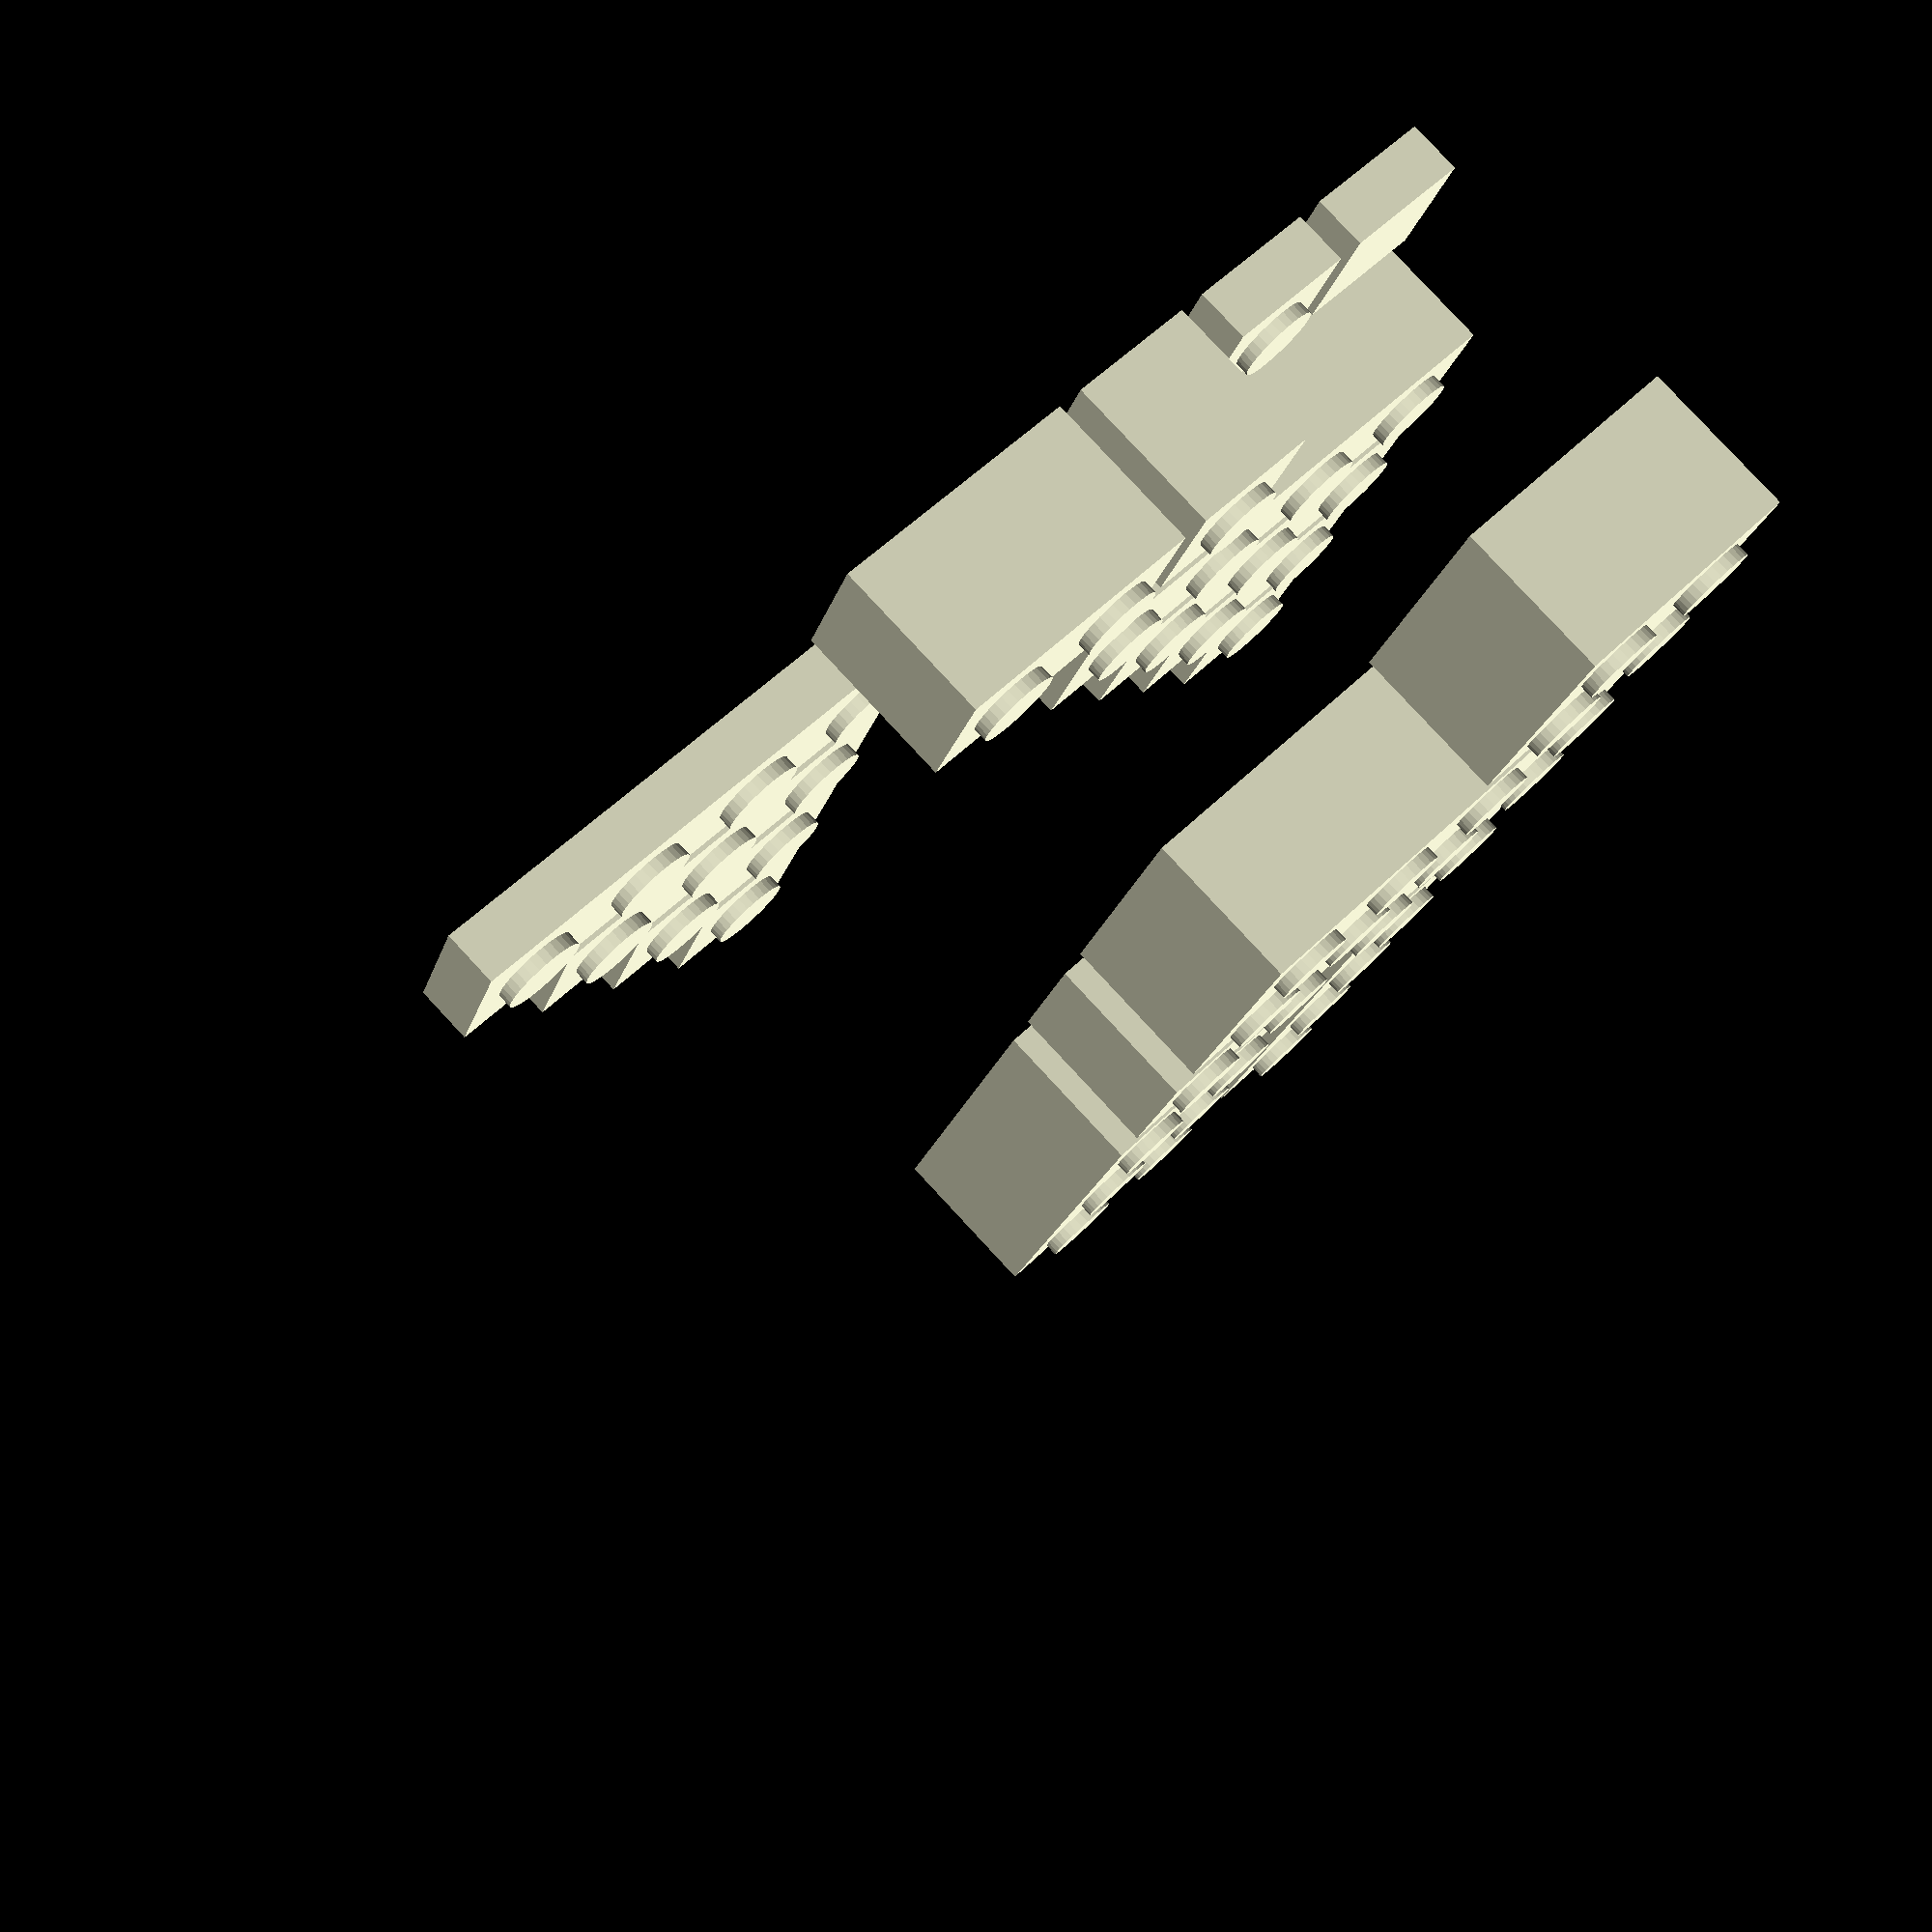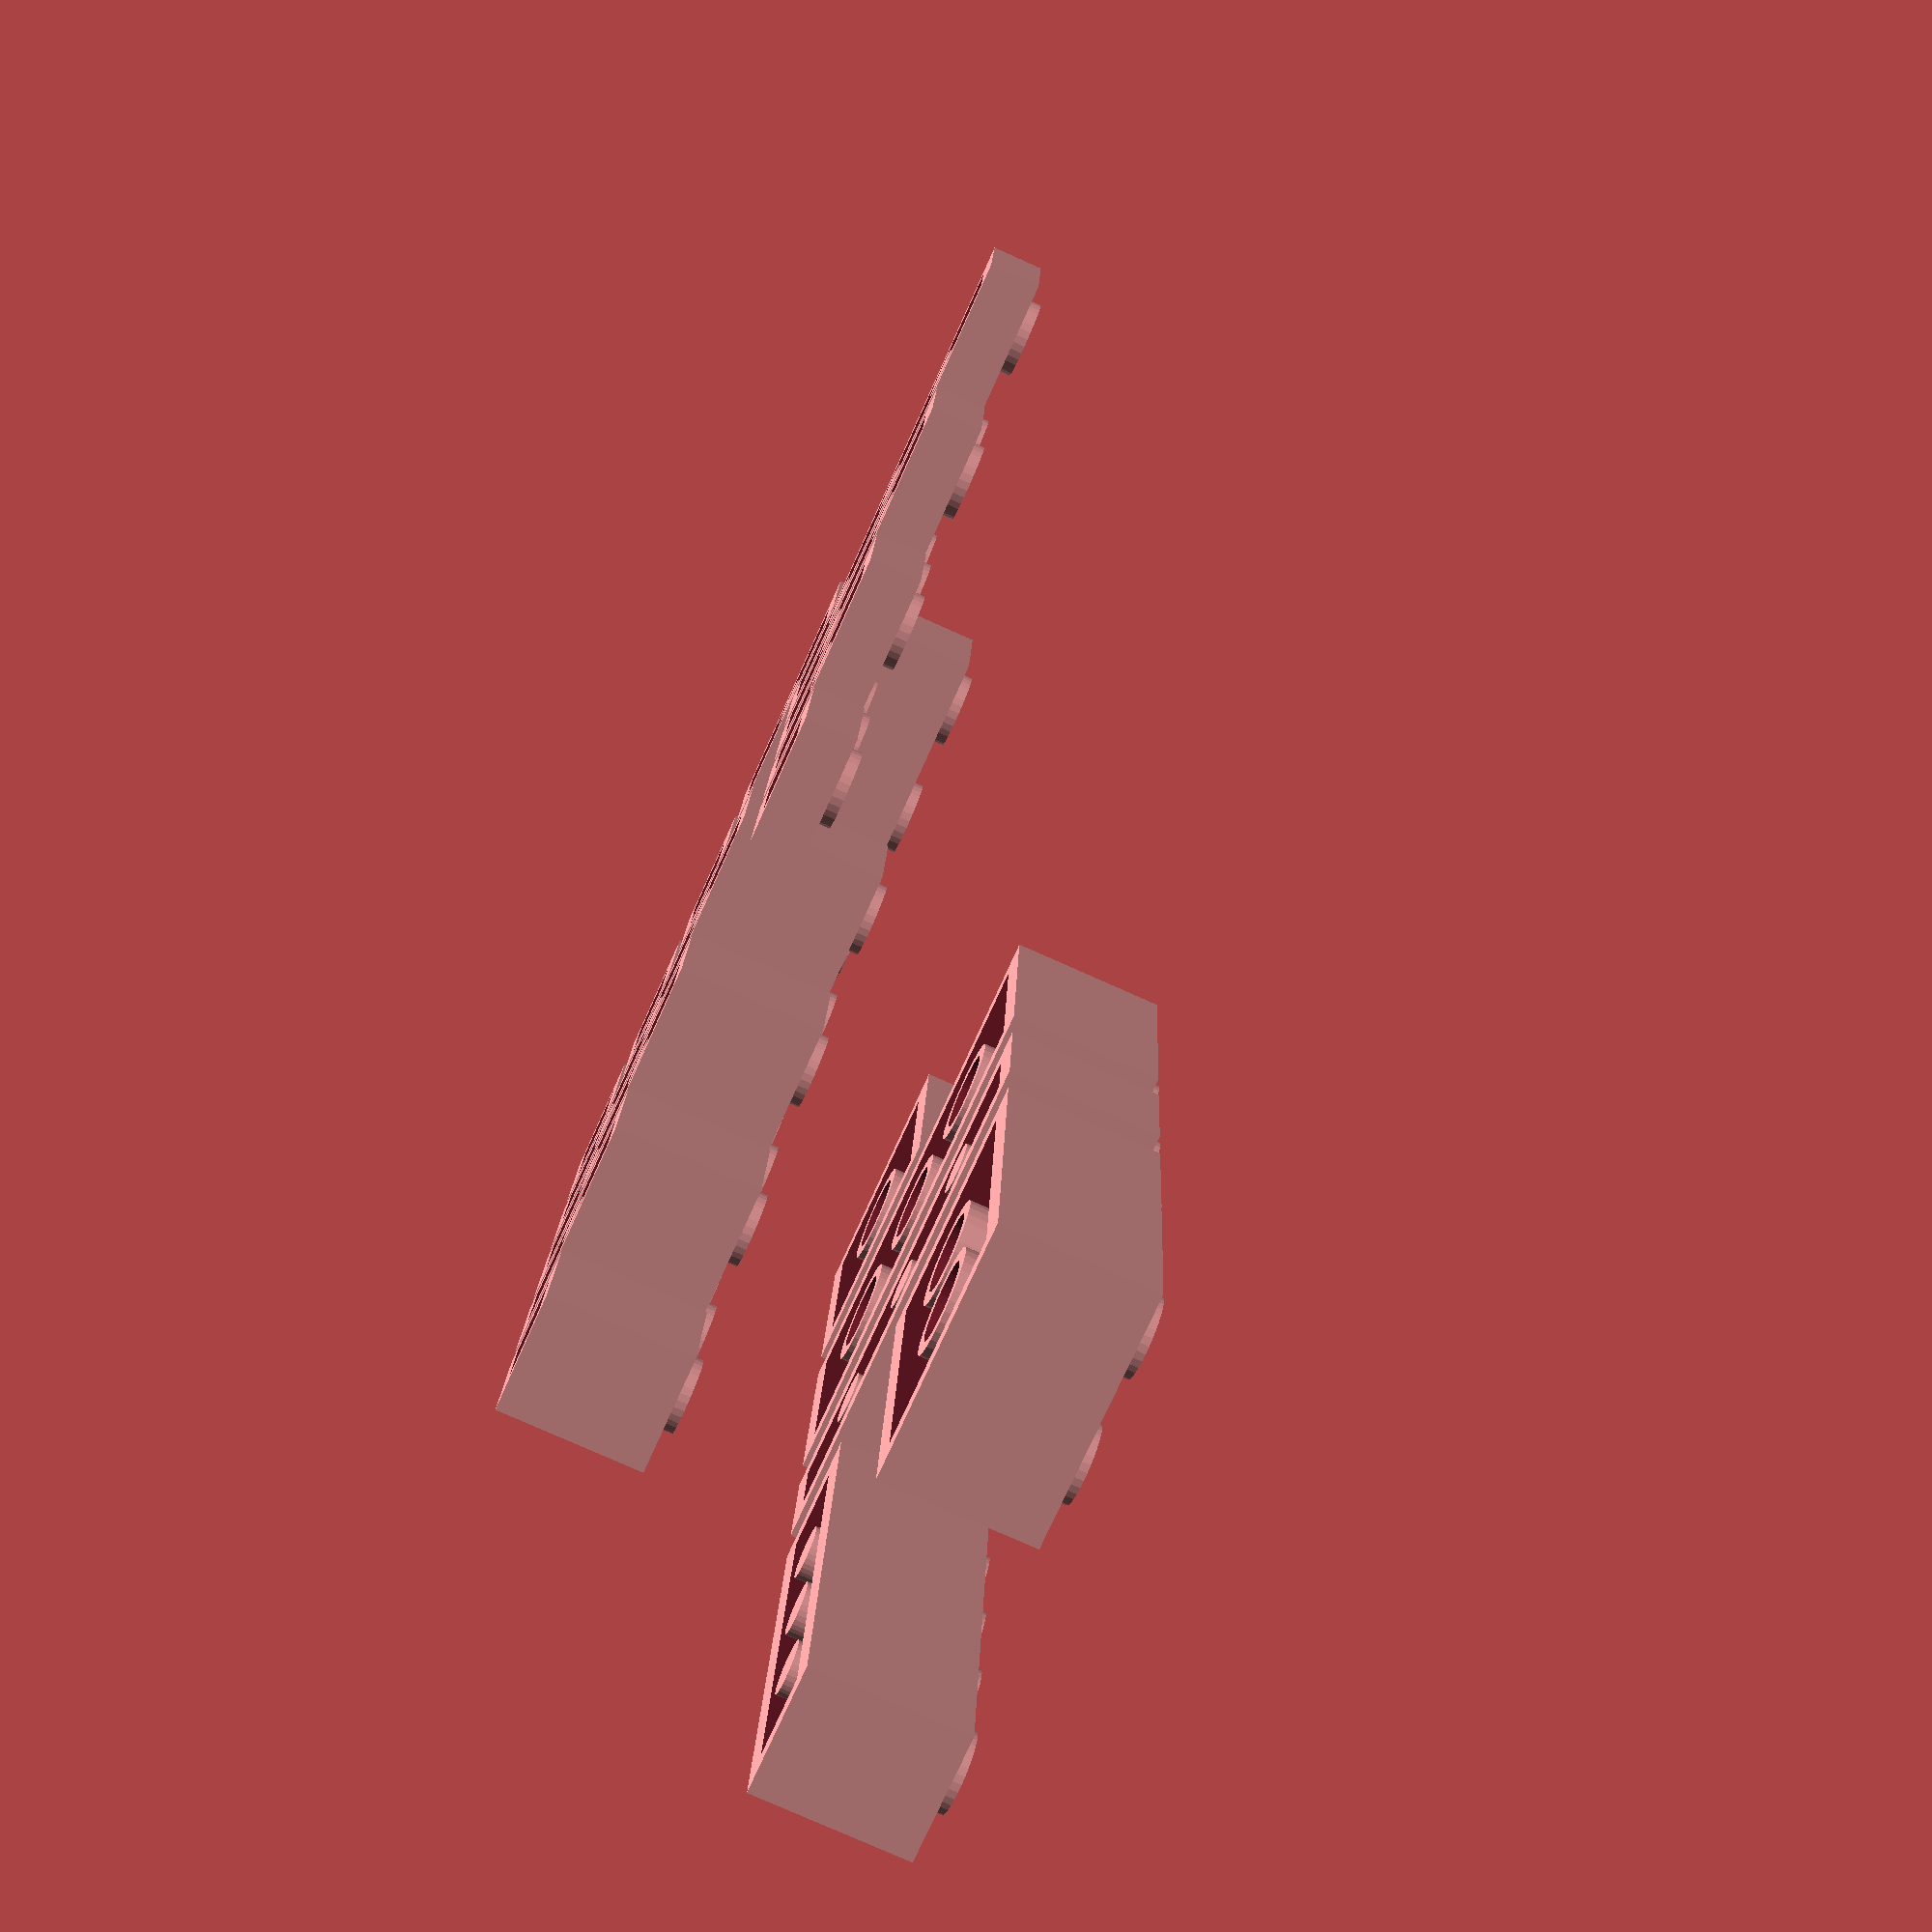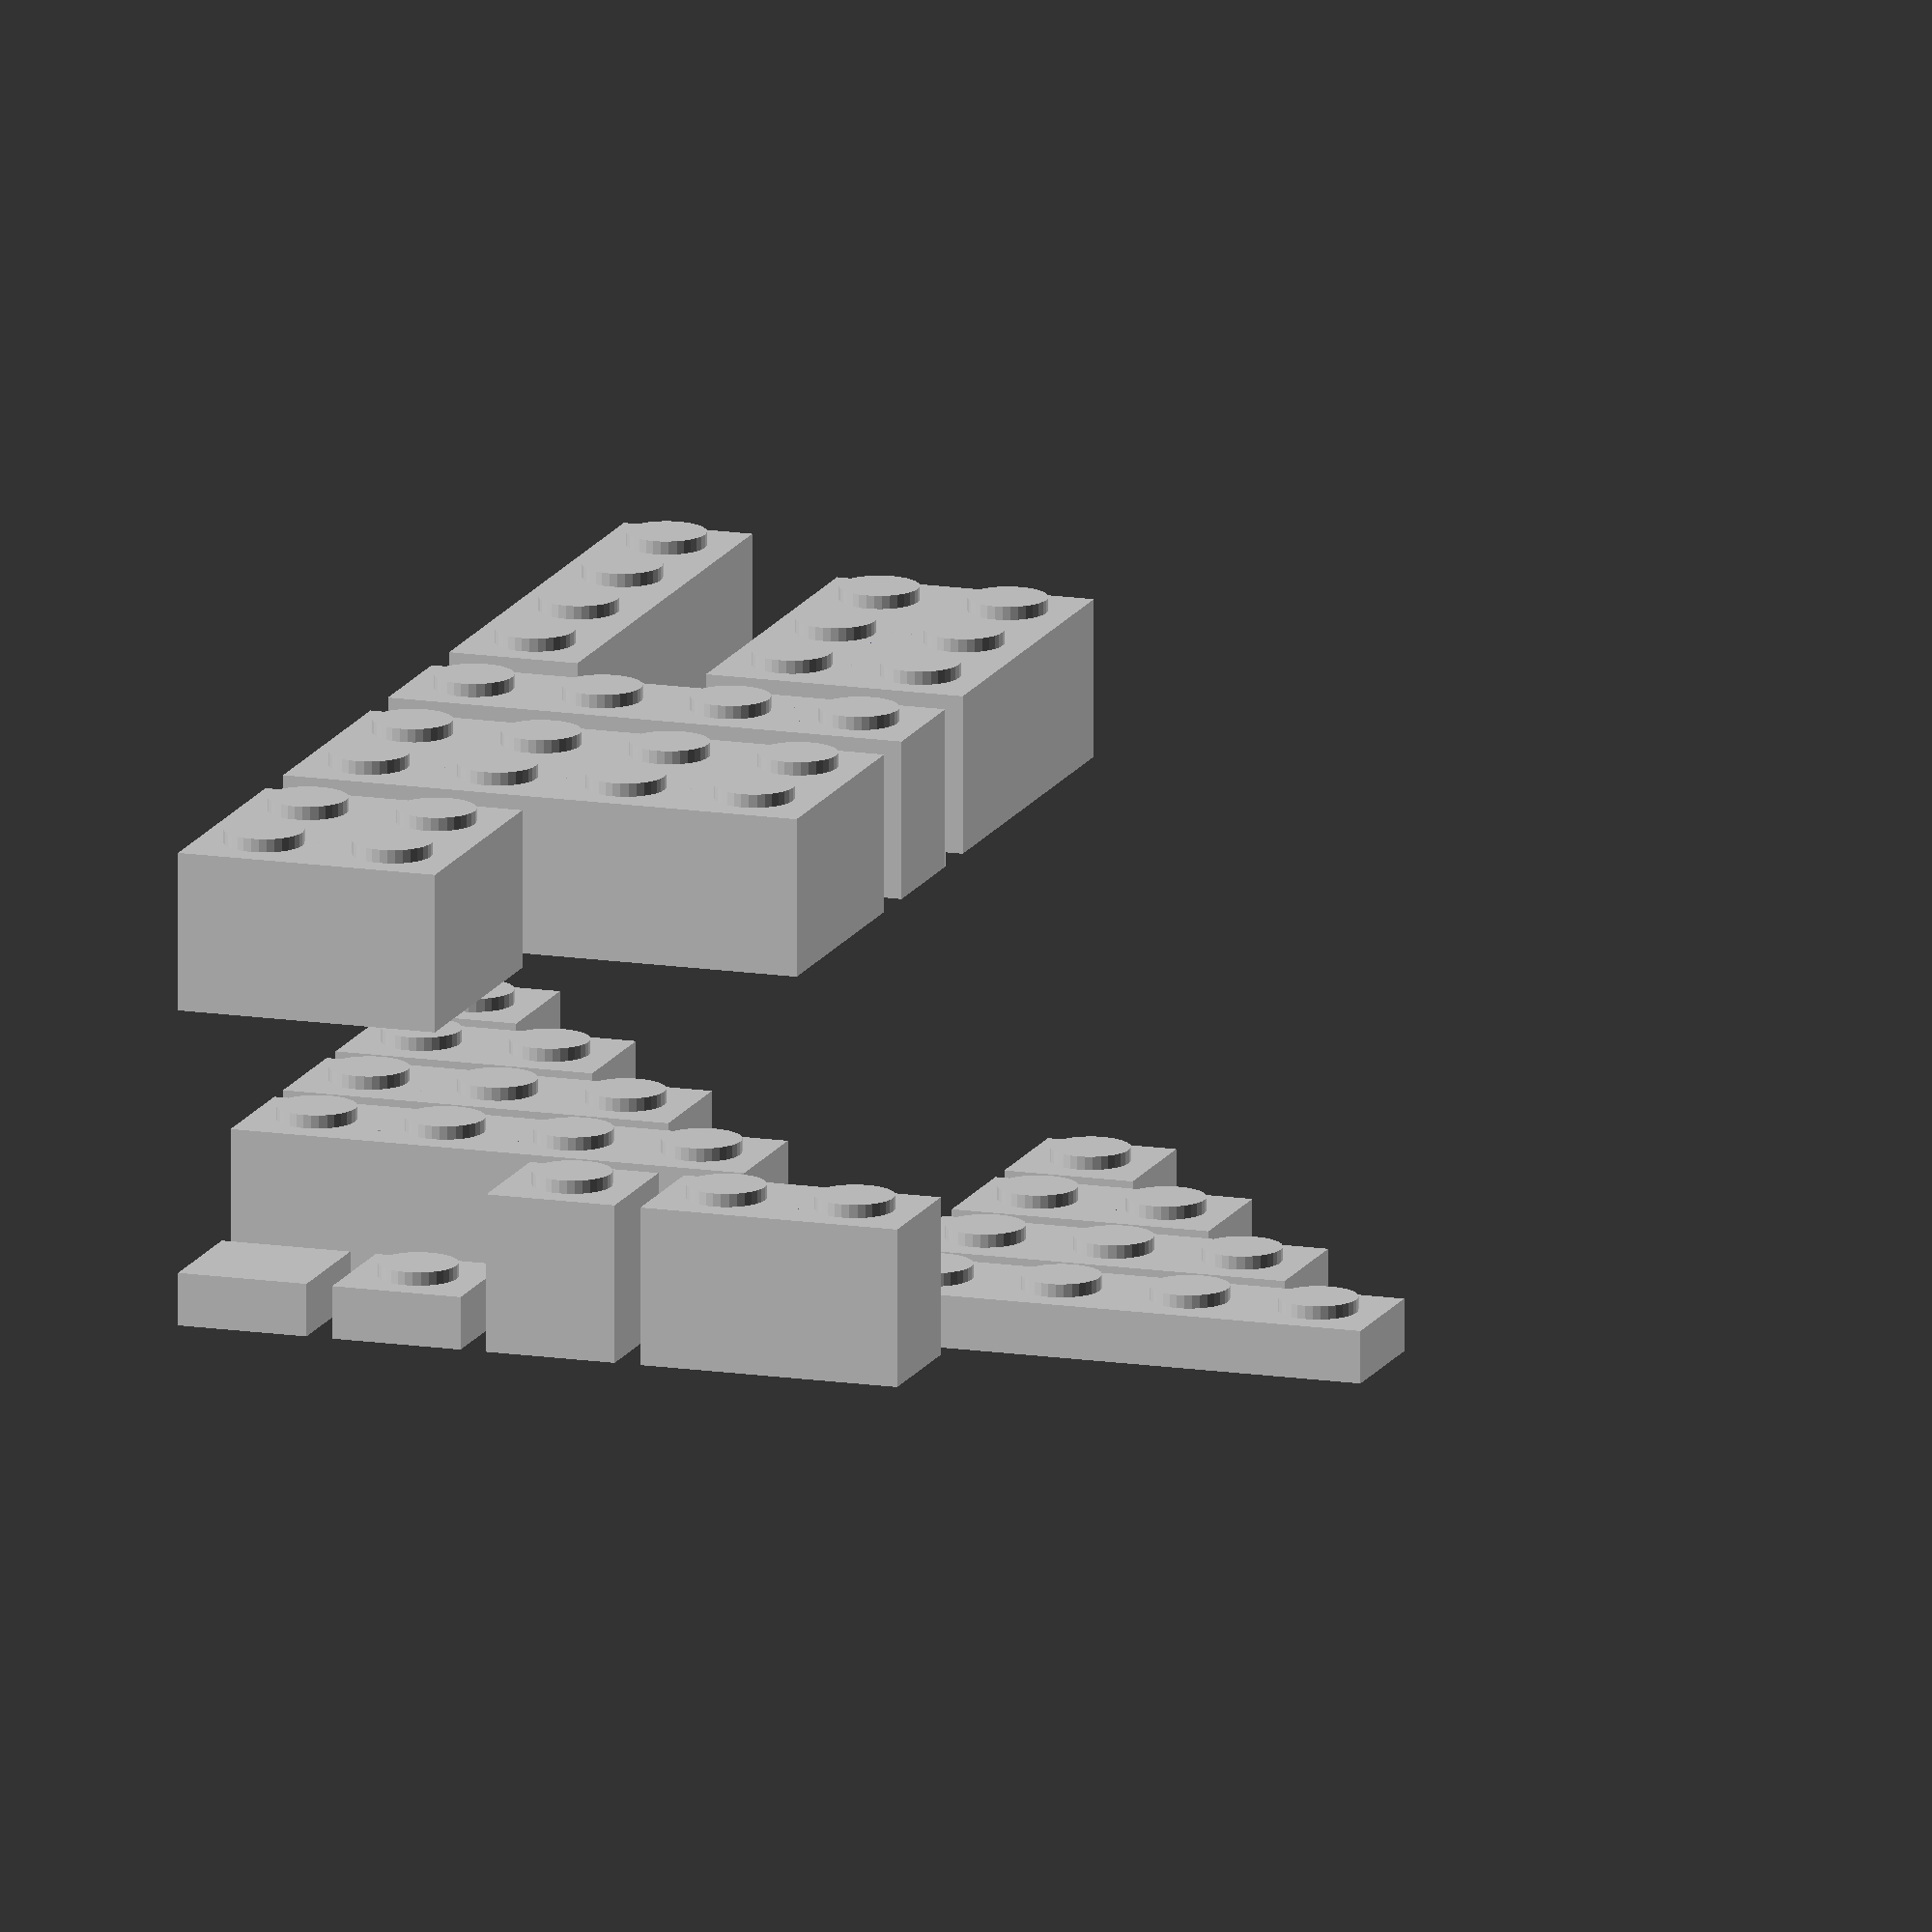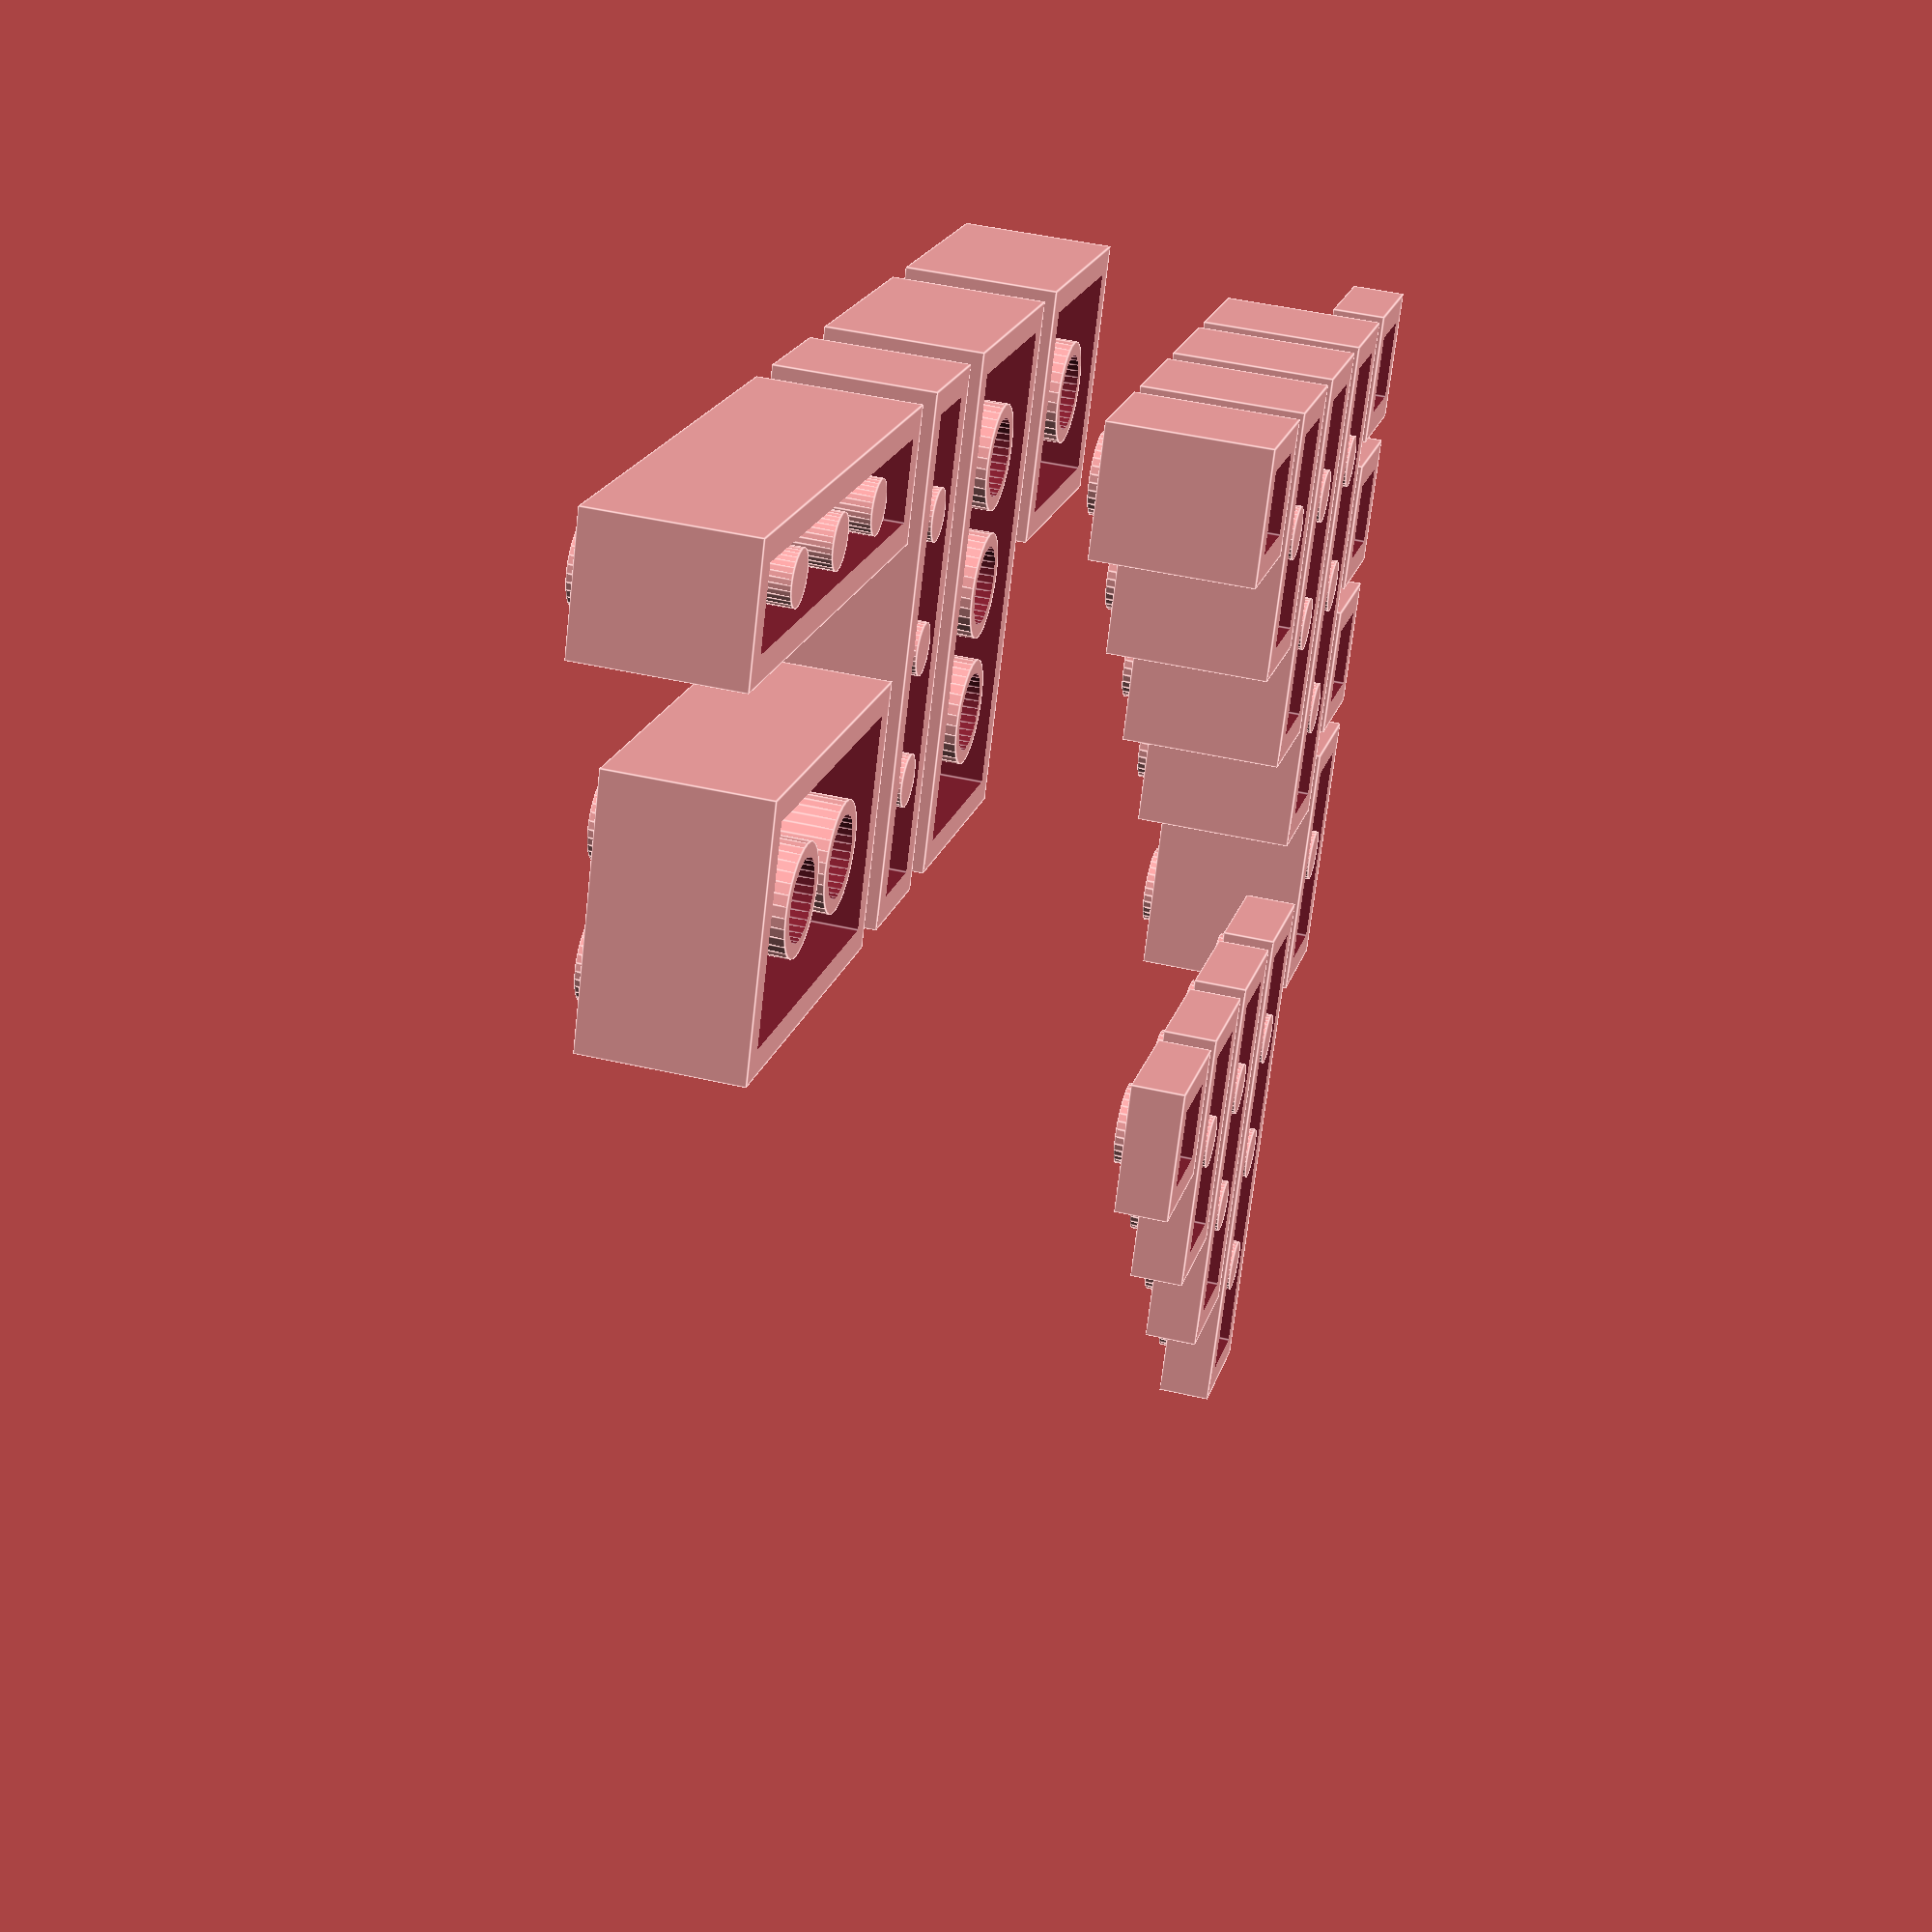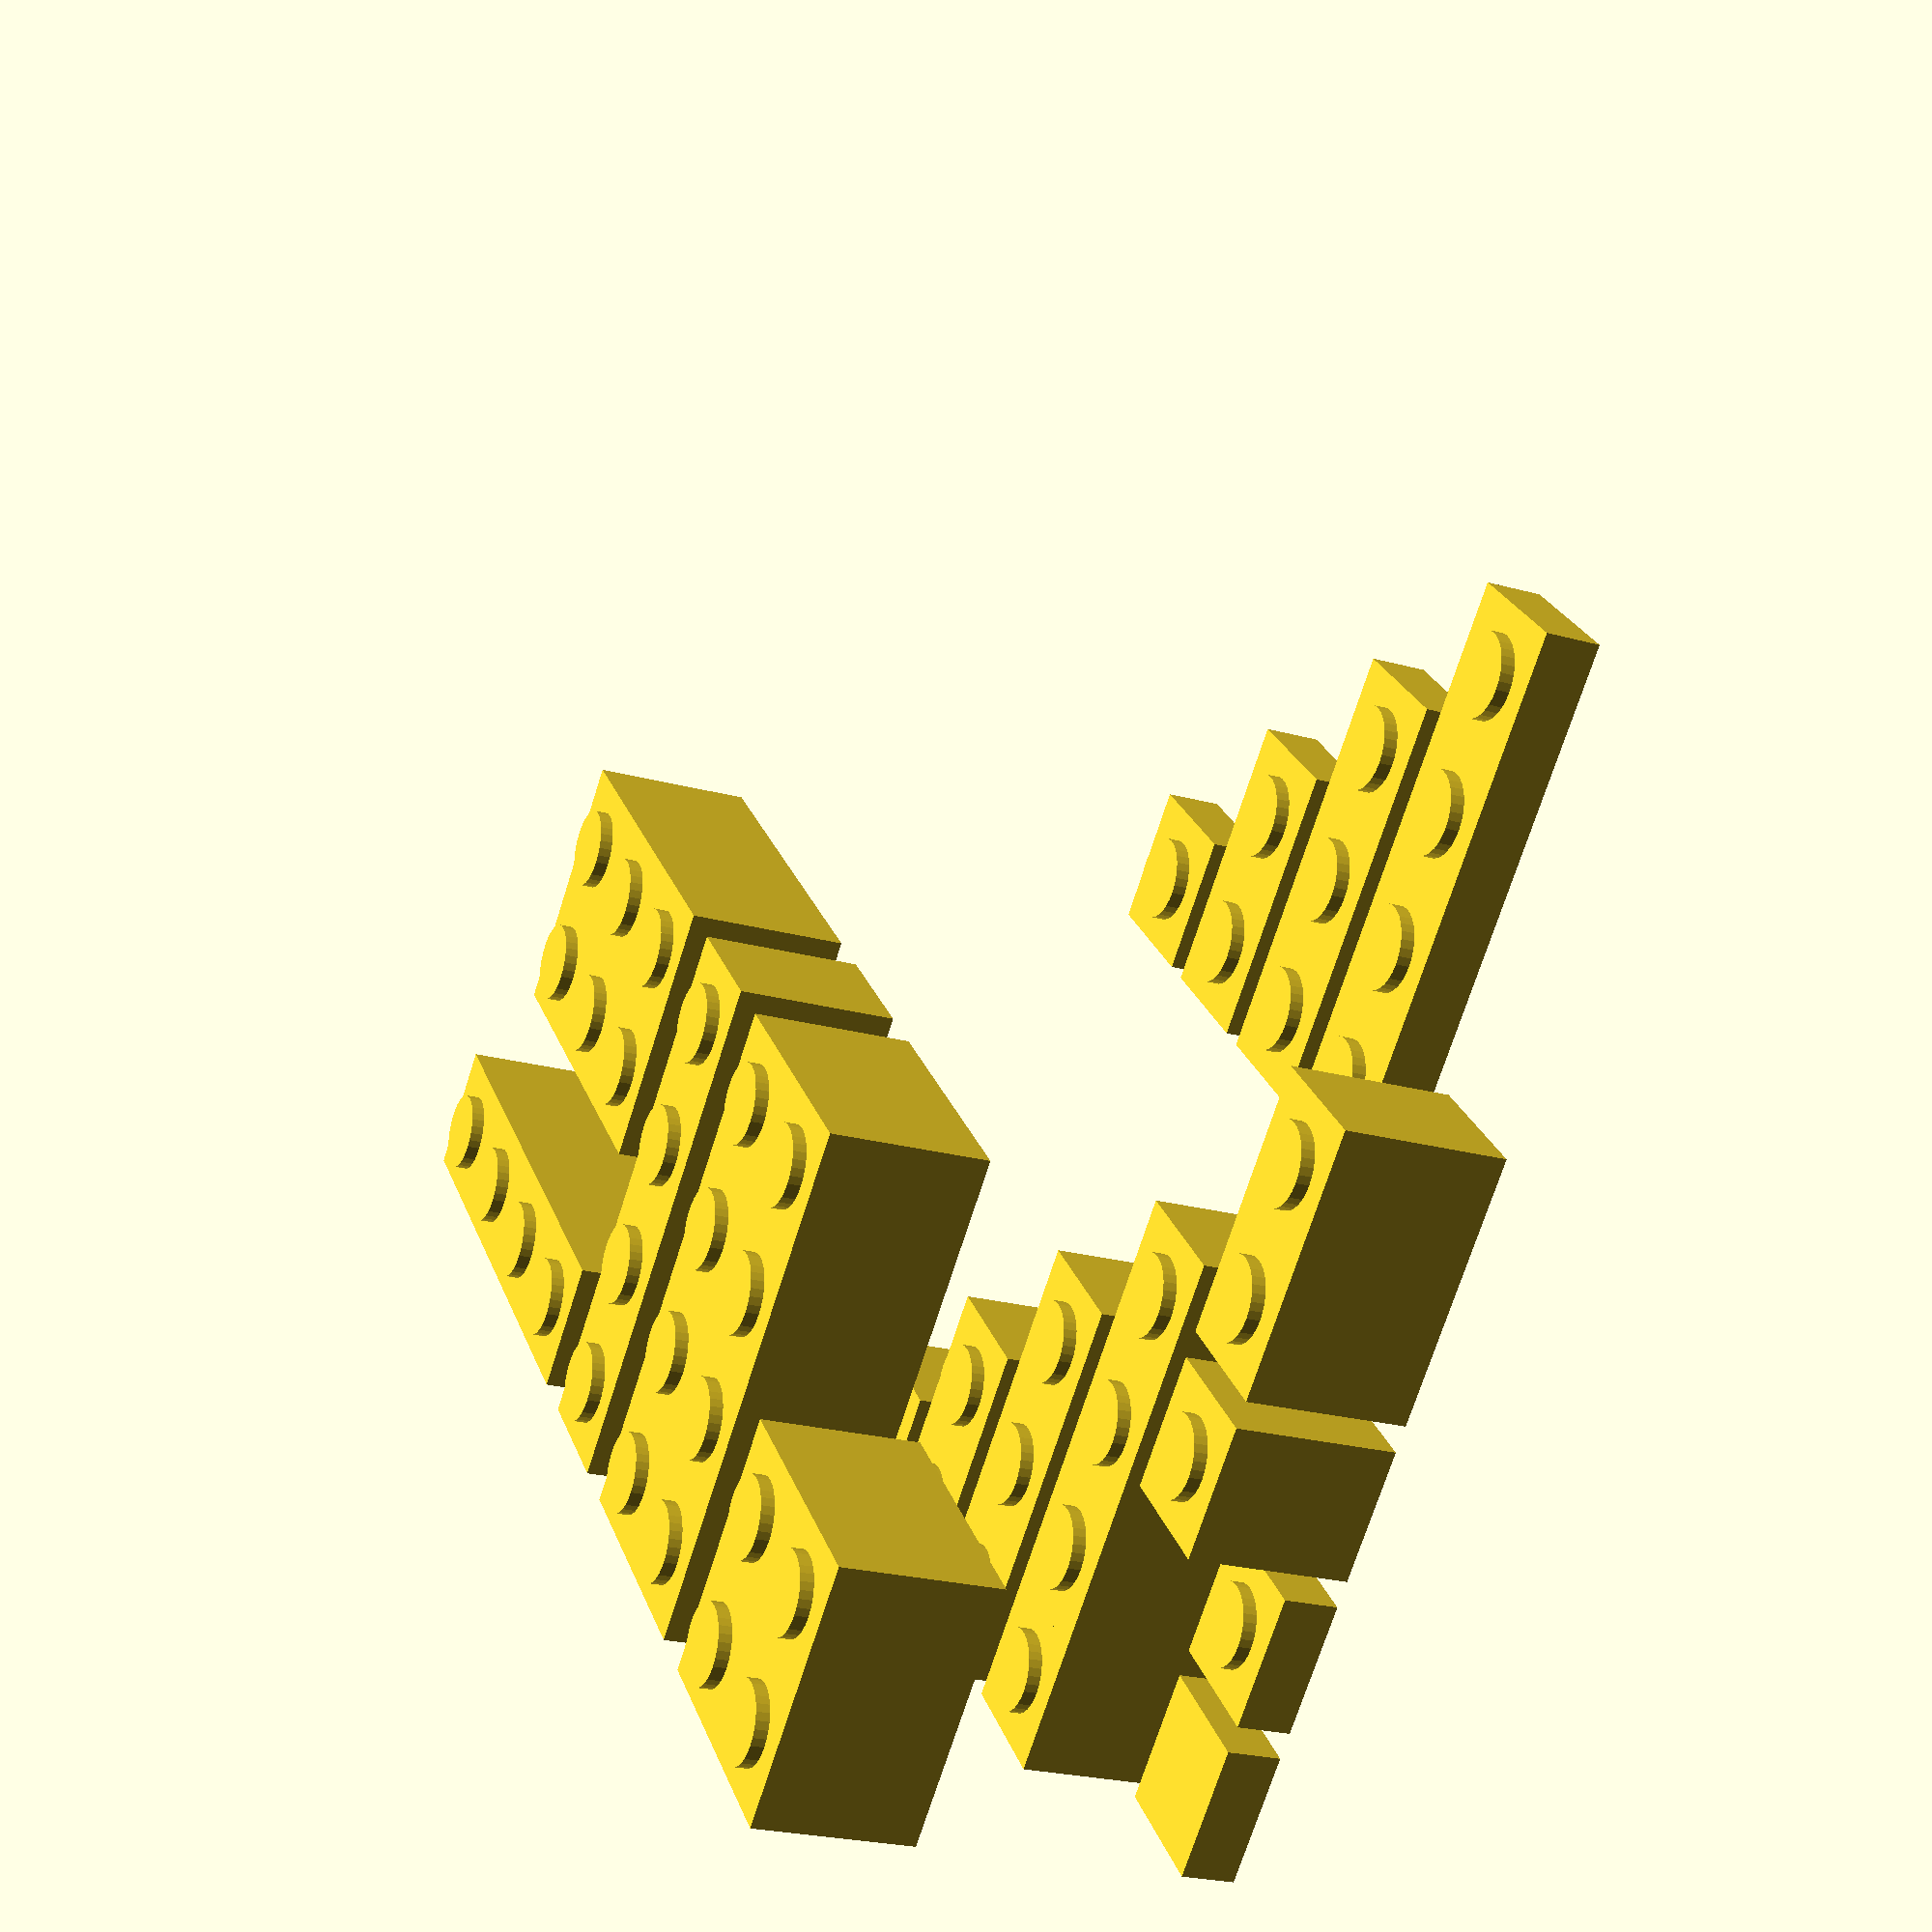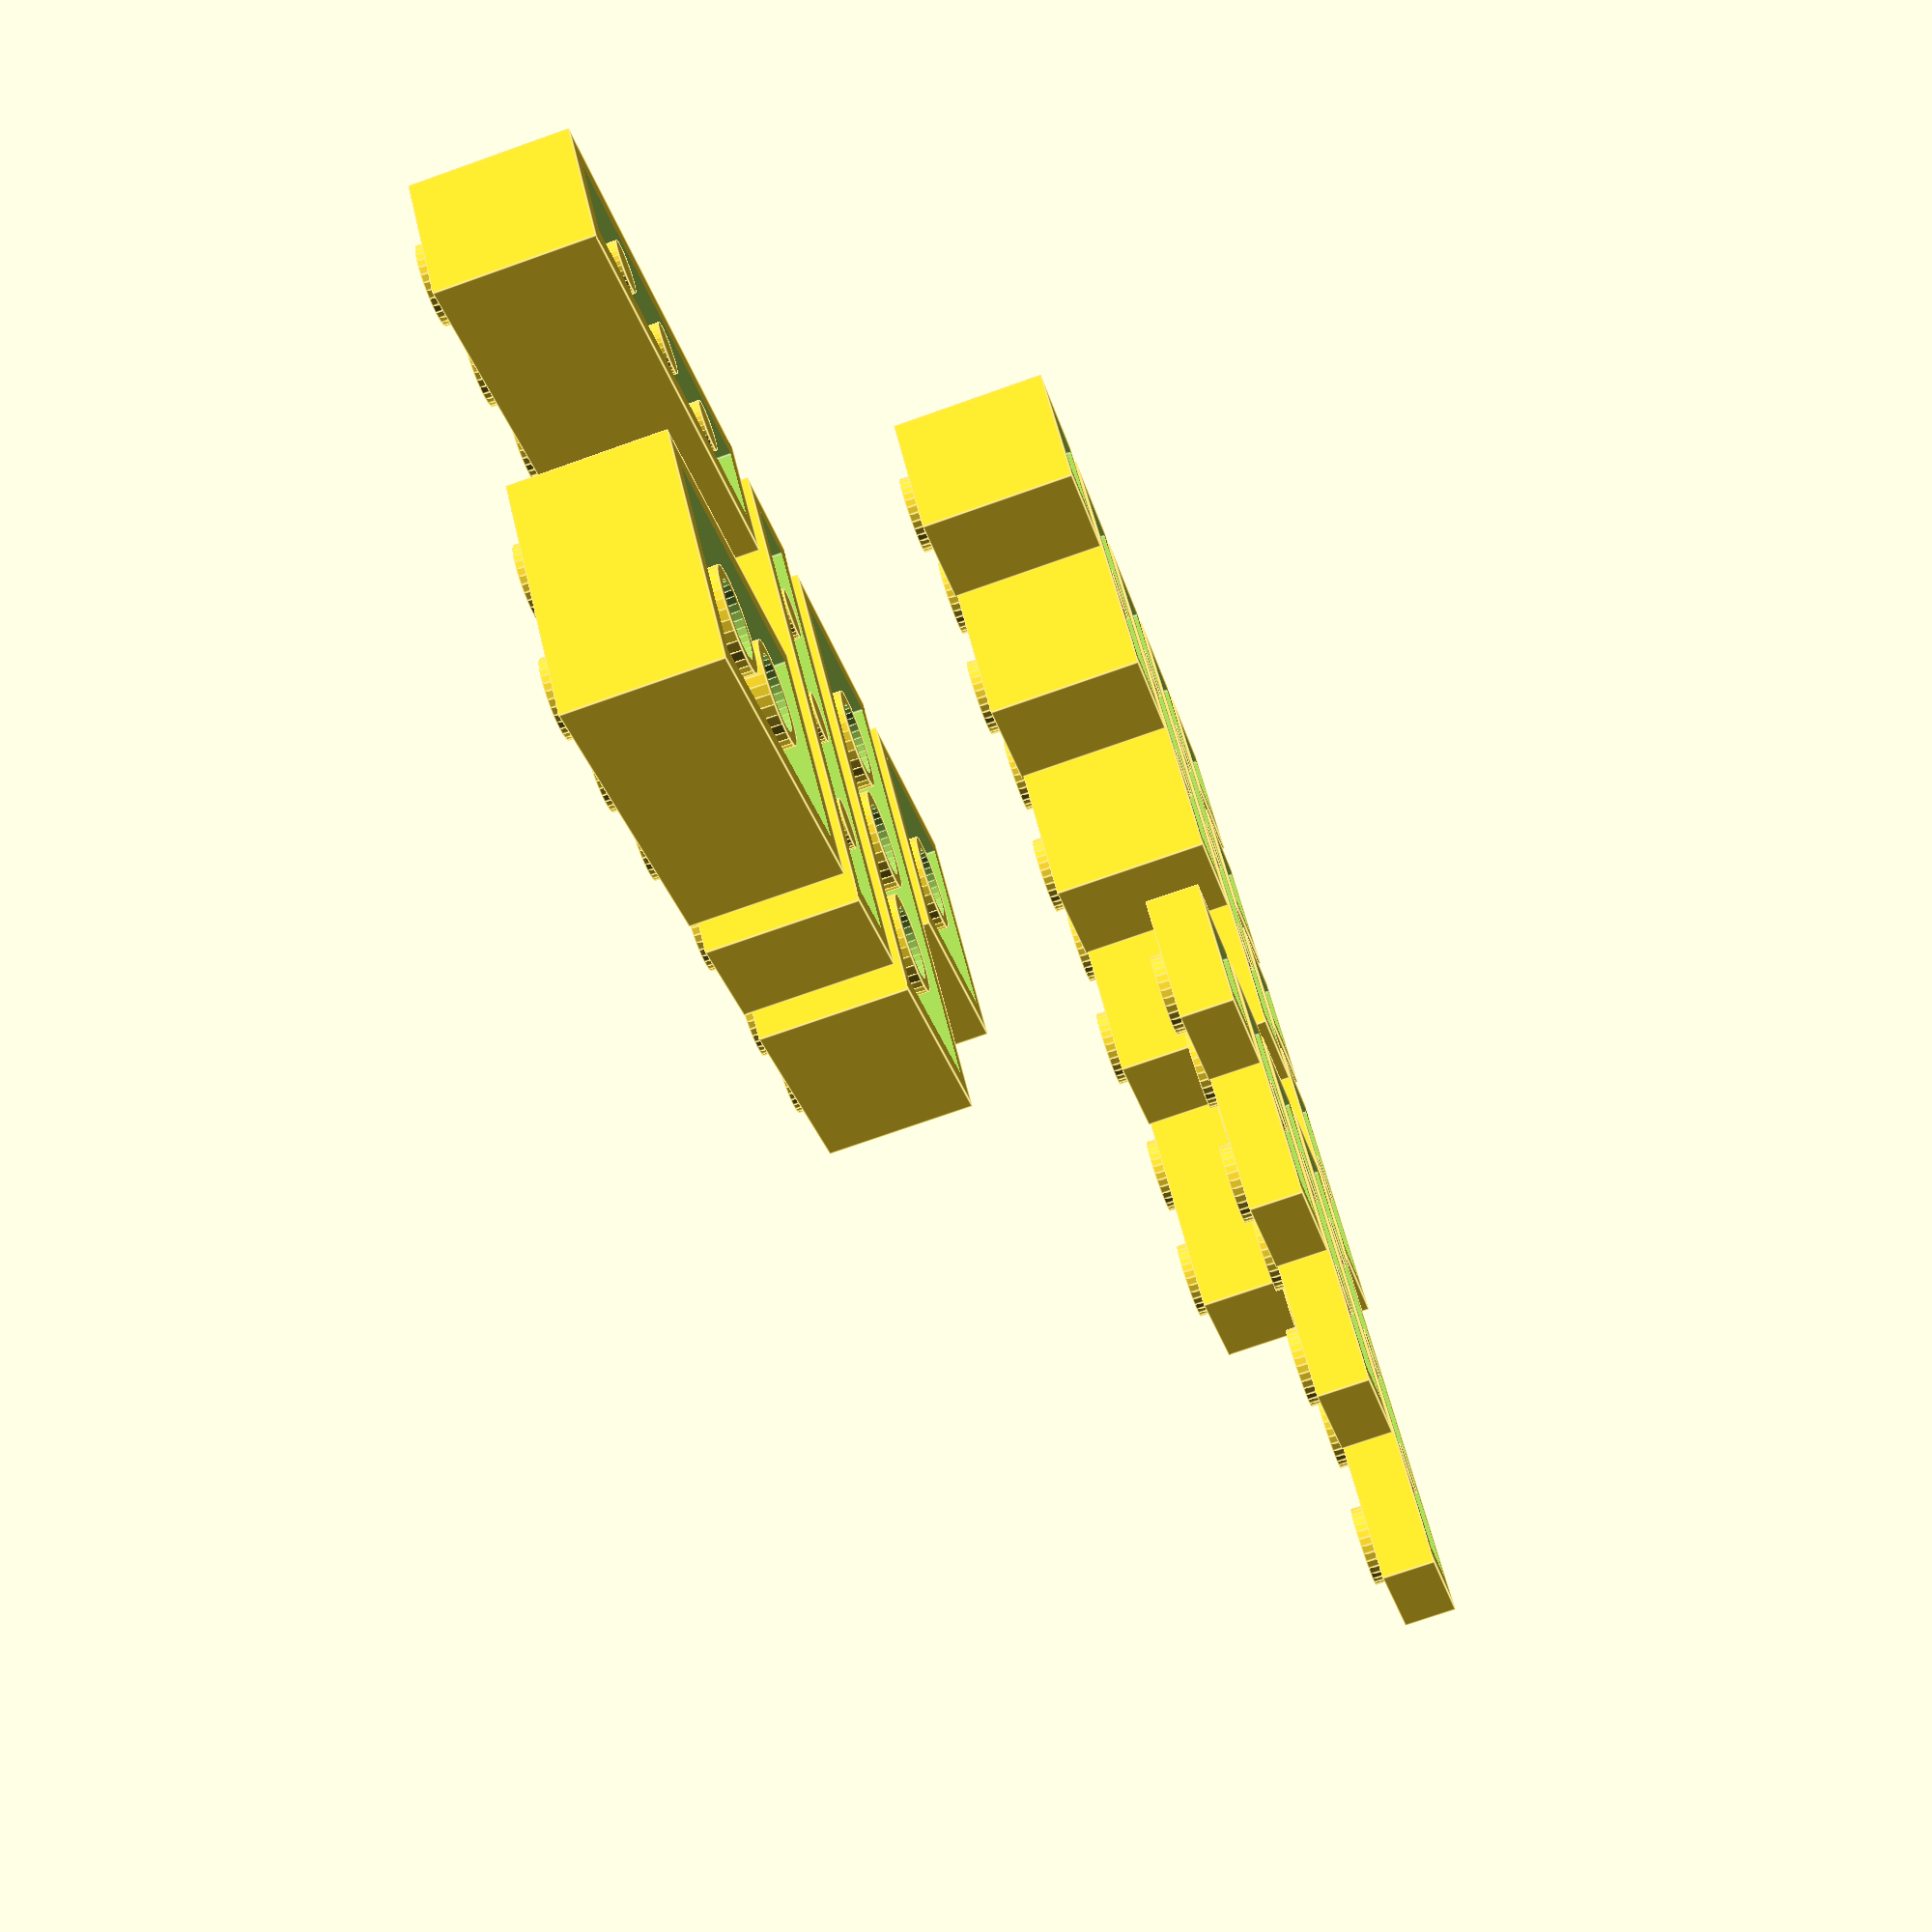
<openscad>
// https://bricks.stackexchange.com/questions/288/what-are-the-dimensions-of-a-lego-brick
// https://www.bartneck.de/2019/04/21/lego-brick-dimensions-and-measurements/
// http://www.robertcailliau.eu/en/Alphabetical/L/Lego/Dimensions/General%20Considerations/

$fn = 32;

// 1 Lego Unit = 1.6mm
u = 1.6;
function u(n) = u * n;

module stud() {
  cylinder(d = u(3), h = u, center = true);
}

module tile_1x1() {
  difference() {
    cube([u(5), u(5), u(2)]);
    union() {
      epsilon = 0.1;
      translate([u, u, -epsilon]) cube([u(3), u(3), u + epsilon]);
    }
  }
}

module plate_1x1() {
  beam(1, h = u(2));
}

module brick_1x1() {
  beam(1);
}

module brick_2x1() {
  beam(2);
}

module brick(w, d, h = u(6)) {
  aw = w * u(5);  // absolute width in mm
  ad = d * u(5);  // absolute depth in mm
  e = 0.1;        // small epsilon overlap to help rendering
  difference() {
    union() {
      // Basic rectangular solid
      cube([aw, ad, h]);
      // Studs on top
      for(x = [0 : w - 1]) {
        for(y = [0 : d - 1]) {
          ax = x * u(5);
          ay = y * u(5);
          half = u(5) / 2;
          translate([ax + half, ay + half, h]) stud();
        }
      }
    }
    union() {
      // Interior cavity
      translate([u, u, -e]) cube([aw - u(2), ad - u(2), (h - u) + e]);
      // Interior dimples underneath studs
      for(x = [0 : w - 1]) {
        for(y = [0 : d - 1]) {
          ax = x * u(5);
          ay = y * u(5);
          half = u(5) / 2;
          translate([ax + half, ay + half, (h - u) - e])
            cylinder(d = u(1.5), h = u + e);
        }
      }
    }
  }
  // Posts on bottom
  if (w > 1 && d > 1) {
    // Large hollow posts nestled underneath groups of four studs
    for(x = [0 : w - 2]) {
      for(y = [0 : d - 2]) {
        ax = x * u(5);
        ay = y * u(5);
        if (w > 1 && d > 1) {
          od = ((5 * sqrt(2)) - 3) * u;
          id = 4.80;
          translate([ax + u(5), ay + u(5), 0]) {
            difference() {
              cylinder(d = od, h = h);
              translate([0, 0, -e]) cylinder(d = id, h = h + e);
            }
          }
        }
      }
    }
  } else if (w > 1) {
    // Small solid posts between two linearly contiguous studs
    for(x = [0 : w - 2]) {
      translate([(x * u(5)) + u(5), u(5) / 2, 0]) cylinder(d = u(2), h = h);
    }
  } else if (d > 1) {
    for(y = [0 : d - 2]) {
      translate([u(5) / 2, (y * u(5)) + u(5), 0]) cylinder(d = u(2), h = h);
    }
  }
}

module beam(n, h = u(6)) {
  w = u(5);  // absolute width in mm
  e = 0.1;   // small epsilon overlap to help rendering
  difference() {
    union() {
      // Basic rectangular solid
      cube([n * w, w, h]);
      // Studs on top
      for(i = [0 : n - 1]) {
        translate([(i * w) + (w / 2), w / 2, h]) stud();
      }
    }
    union() {
      // Interior cavity
      translate([u, u, -e])
        cube([(n * w) - u(2), w - u(2), (h - u) + e]);
      // Interior dimples underneath studs
      for(i = [0 : n - 1]) {
        translate([(i * w) + (w / 2), w / 2, (h - u) - e])
          cylinder(d = u(1.5), h = u + e);
      }
    }
  }
  // Posts on bottom
  if (n > 1) {
    for(i = [0 : n - 2]) {
      translate([(i * w) + w, w / 2, 0]) cylinder(d = u(2), h = h);
    }
  }
}

for (i = [1 : 4]) {
  translate([0, i * u(6), 0]) beam(5 - i);
  translate([u(24), i * u(6), 0]) beam(5 - i, h = u(2));
}
translate([0, 0, 0]) tile_1x1();
translate([u(6), 0, 0]) plate_1x1();
translate([u(12), 0, 0]) brick_1x1();
translate([u(18), 0, 0]) brick_2x1();

translate([0, 0, u(12)]) {
  brick(2, 2);
  translate([0, u(12), 0]) brick(4, 2);
  translate([0, u(24), 0]) brick(4, 1);
  translate([0, u(31), 0]) brick(1, 4);
  translate([u(10), u(31), 0]) brick(2, 3);
}

</openscad>
<views>
elev=97.6 azim=20.8 roll=222.9 proj=p view=wireframe
elev=78.1 azim=175.6 roll=245.9 proj=p view=wireframe
elev=75.4 azim=18.8 roll=0.0 proj=o view=wireframe
elev=134.8 azim=244.3 roll=74.9 proj=p view=edges
elev=24.1 azim=315.9 roll=65.2 proj=p view=solid
elev=253.3 azim=312.8 roll=70.5 proj=p view=edges
</views>
